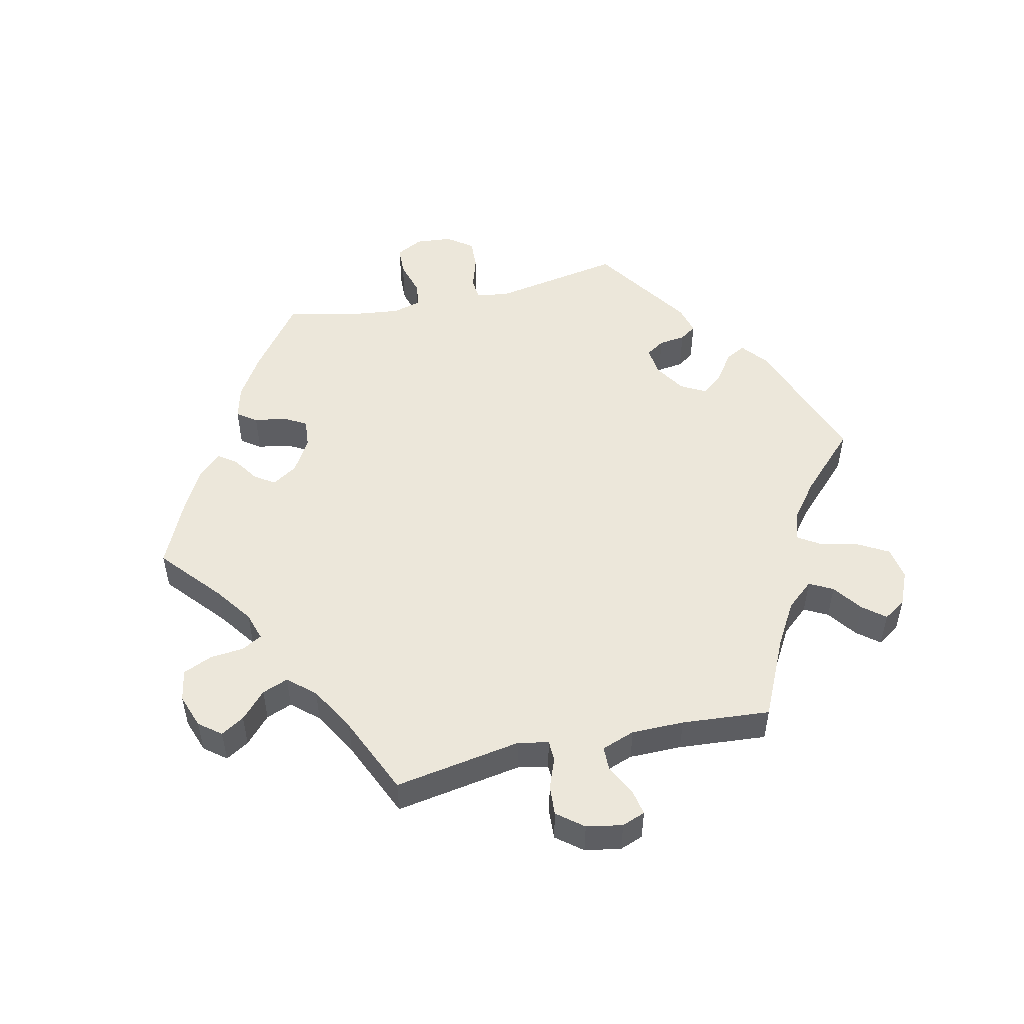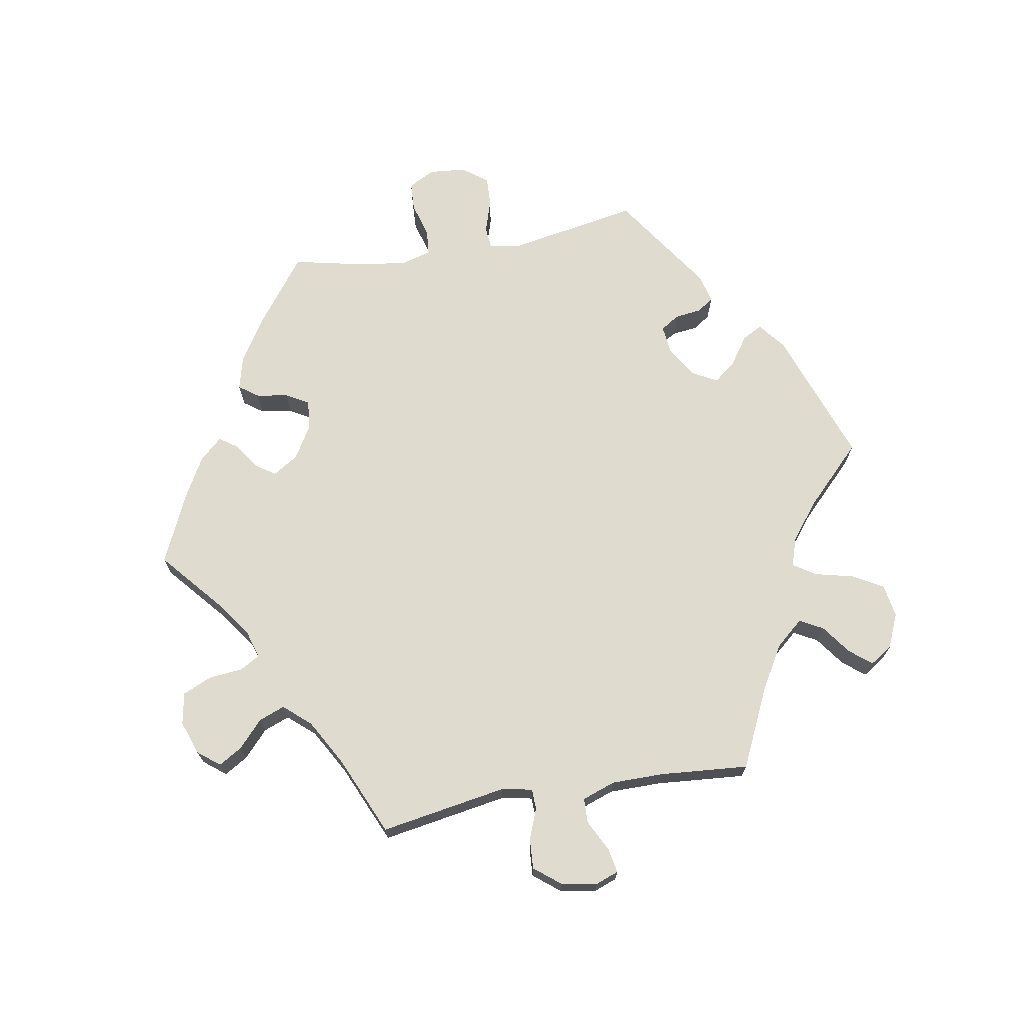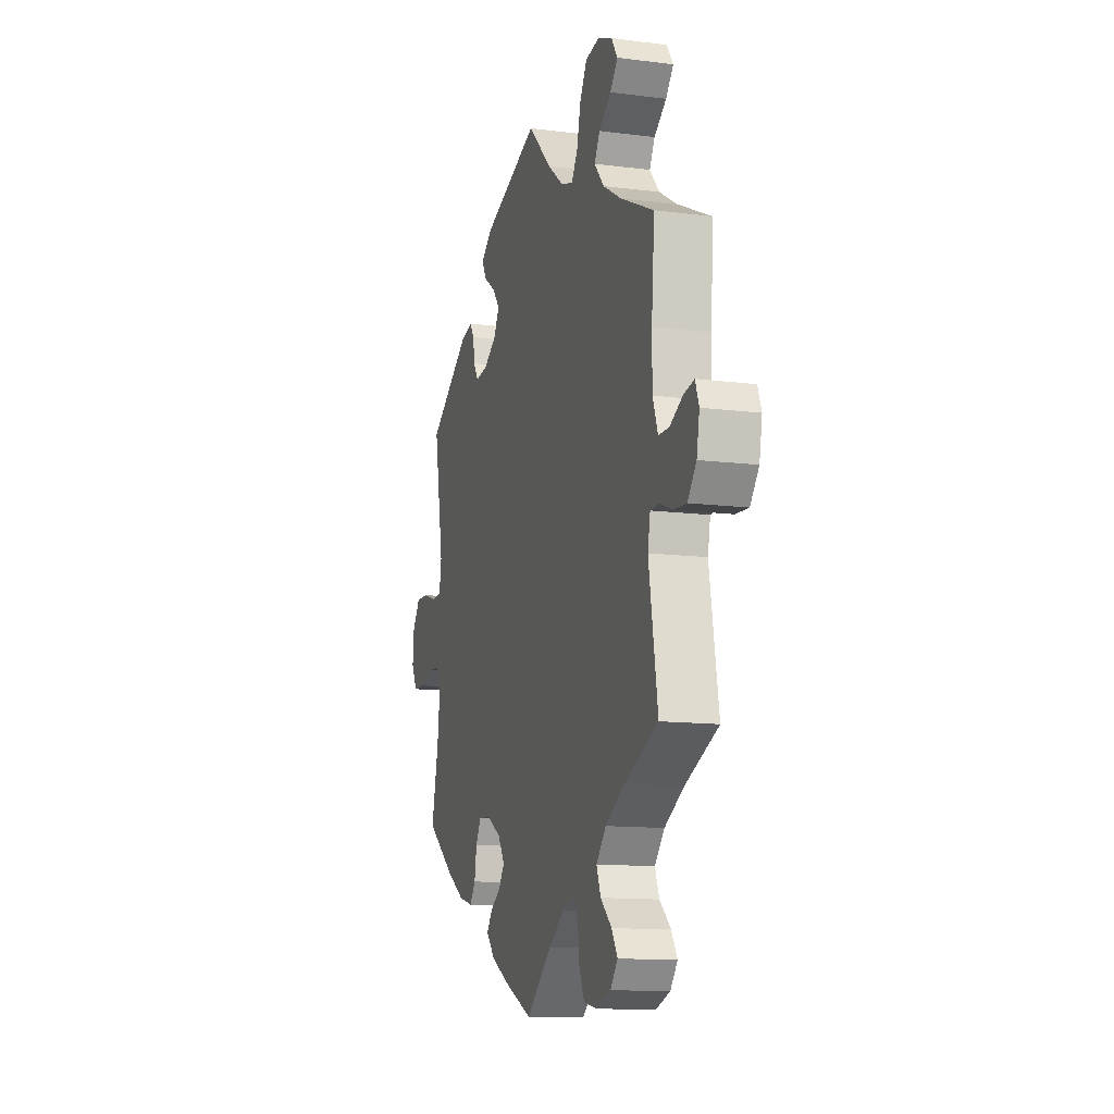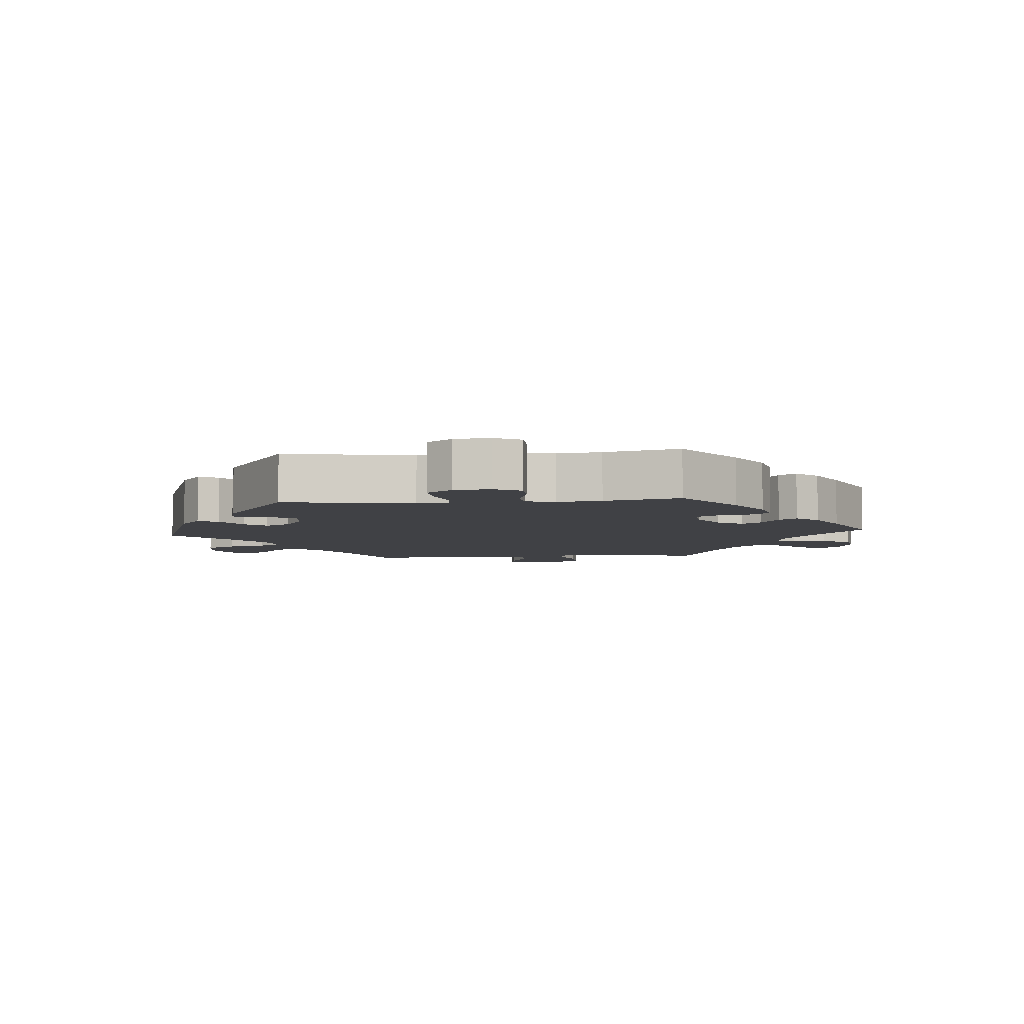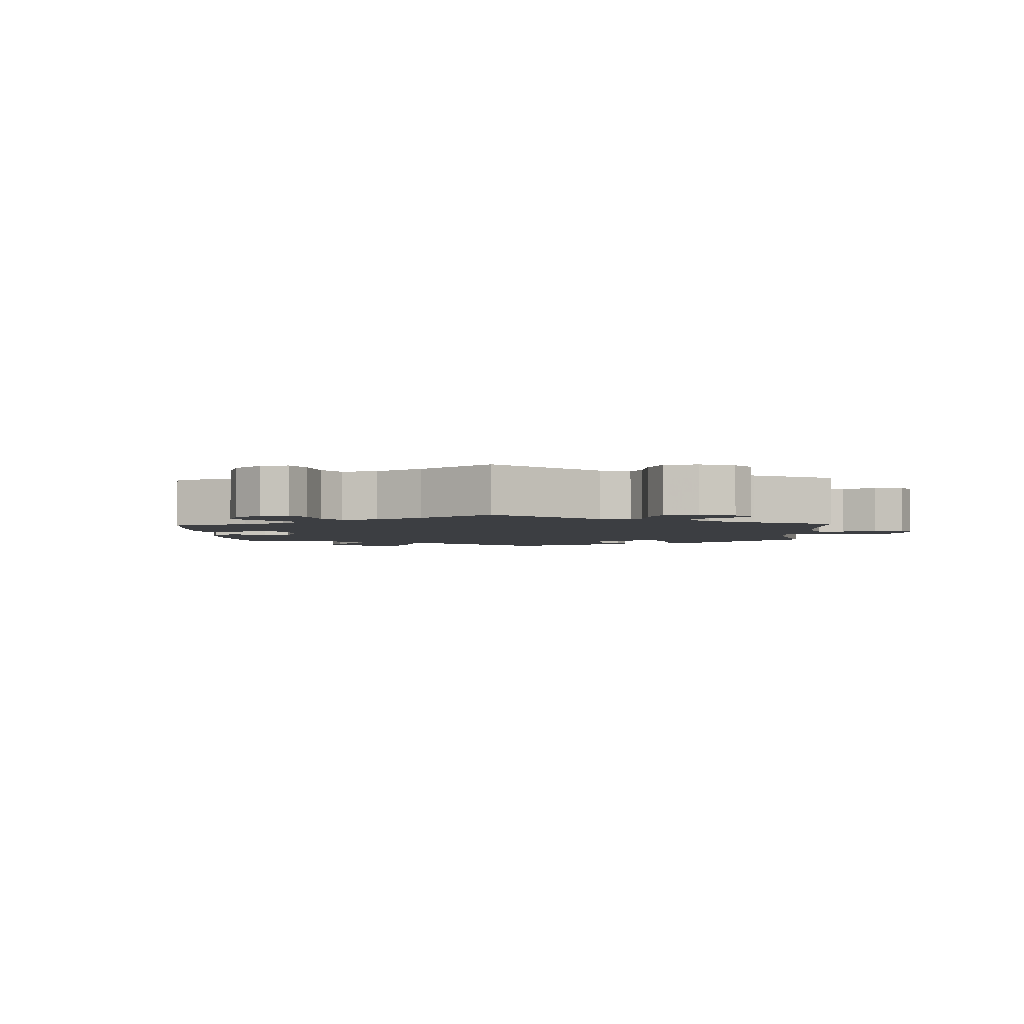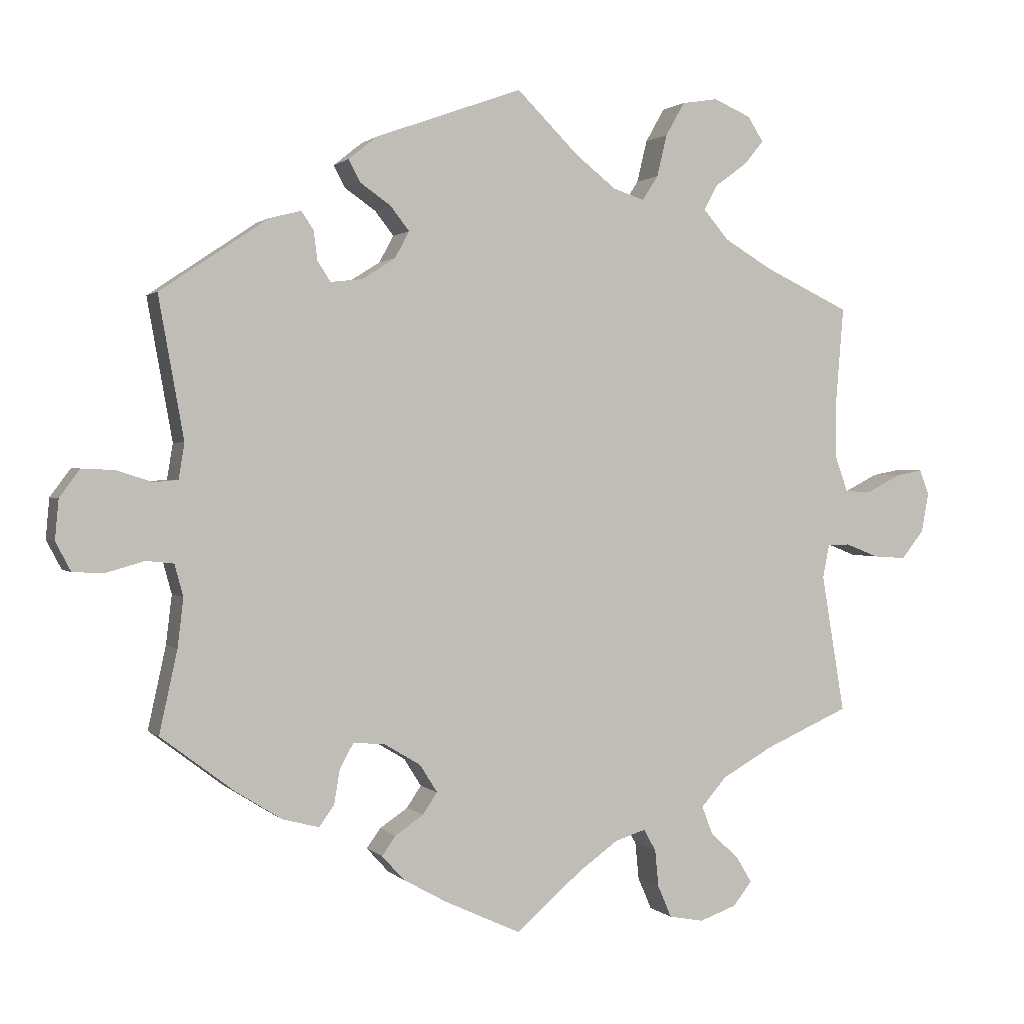
<metadata>
{"format":"obj","ext":"obj","renderer":"f3d","projection":"perspective","resolution":1024,"background":"white","views":[{"elev":51.1,"azim":-102.8,"up":"+Y"},{"elev":70.4,"azim":-99.9,"up":"+Y"},{"elev":-12.5,"azim":-106.6,"up":"+Z"},{"elev":-5.9,"azim":95.3,"up":"+Y"},{"elev":-3.1,"azim":-117.2,"up":"+Y"},{"elev":1.2,"azim":159.5,"up":"+Z"}]}
</metadata>
<code>
v 0.399 0.07 -0.365
v 0.335 0.07 -0.405
v 0.285 0.07 -0.418
v 0.264 0.07 -0.389
v 0.256 0.07 -0.341
v 0.237 0.07 -0.307
v 0.193 0.07 -0.311
v 0.143 0.07 -0.341
v 0.119 0.07 -0.379
v 0.139 0.07 -0.409
v 0.178 0.07 -0.435
v 0.197 0.07 -0.462
v 0.166 0.07 -0.496
v 0.107 0.07 -0.529
v 0.001 0.07 -0.578
v -0.09 0.07 -0.5
v -0.146 0.07 -0.46
v -0.188 0.07 -0.447
v -0.205 0.07 -0.477
v -0.21 0.07 -0.528
v -0.229 0.07 -0.572
v -0.277 0.07 -0.581
v -0.328 0.07 -0.563
v -0.354 0.07 -0.53
v -0.333 0.07 -0.495
v -0.293 0.07 -0.458
v -0.278 0.07 -0.419
v -0.313 0.07 -0.379
v -0.382 0.07 -0.34
v -0.501 0.07 -0.288
v -0.469 0.07 -0.097
v -0.478 0.07 -0.051
v -0.509 0.07 -0.05
v -0.555 0.07 -0.068
v -0.6 0.07 -0.071
v -0.631 0.07 -0.032
v -0.641 0.07 0.022
v -0.628 0.07 0.057
v -0.591 0.07 0.05
v -0.544 0.07 0.026
v -0.507 0.07 0.027
v -0.489 0.07 0.077
v -0.489 0.07 0.156
v -0.5 0.07 0.289
v -0.381 0.07 0.345
v -0.315 0.07 0.384
v -0.28 0.07 0.425
v -0.299 0.07 0.46
v -0.343 0.07 0.492
v -0.37 0.07 0.525
v -0.348 0.07 0.559
v -0.297 0.07 0.581
v -0.247 0.07 0.573
v -0.221 0.07 0.527
v -0.207 0.07 0.469
v -0.185 0.07 0.435
v -0.142 0.07 0.449
v -0.086 0.07 0.493
v 0 0.07 0.578
v 0.203 0.07 0.505
v 0.243 0.07 0.473
v 0.227 0.07 0.443
v 0.184 0.07 0.413
v 0.158 0.07 0.38
v 0.178 0.07 0.343
v 0.224 0.07 0.314
v 0.268 0.07 0.309
v 0.286 0.07 0.337
v 0.291 0.07 0.377
v 0.308 0.07 0.402
v 0.351 0.07 0.391
v 0.501 0.07 0.29
v 0.466 0.07 0.095
v 0.474 0.07 0.046
v 0.507 0.07 0.043
v 0.557 0.07 0.059
v 0.602 0.07 0.061
v 0.63 0.07 0.023
v 0.635 0.07 -0.032
v 0.614 0.07 -0.072
v 0.571 0.07 -0.074
v 0.518 0.07 -0.059
v 0.48 0.07 -0.063
v 0.468 0.07 -0.107
v 0.476 0.07 -0.174
v 0.501 0.07 -0.288
v 0.399 0 -0.365
v 0.335 0 -0.405
v 0.285 0 -0.418
v 0.264 0 -0.389
v 0.256 0 -0.341
v 0.237 0 -0.307
v 0.193 0 -0.311
v 0.143 0 -0.341
v 0.119 0 -0.379
v 0.139 0 -0.409
v 0.178 0 -0.435
v 0.197 0 -0.462
v 0.166 0 -0.496
v 0.107 0 -0.529
v 0.001 0 -0.578
v -0.09 0 -0.5
v -0.146 0 -0.46
v -0.188 0 -0.447
v -0.205 0 -0.477
v -0.21 0 -0.528
v -0.229 0 -0.572
v -0.277 0 -0.581
v -0.328 0 -0.563
v -0.354 0 -0.53
v -0.333 0 -0.495
v -0.293 0 -0.458
v -0.278 0 -0.419
v -0.313 0 -0.379
v -0.382 0 -0.34
v -0.501 0 -0.288
v -0.469 0 -0.097
v -0.478 0 -0.051
v -0.509 0 -0.05
v -0.555 0 -0.068
v -0.6 0 -0.071
v -0.631 0 -0.032
v -0.641 0 0.022
v -0.628 0 0.057
v -0.591 0 0.05
v -0.544 0 0.026
v -0.507 0 0.027
v -0.489 0 0.077
v -0.489 0 0.156
v -0.5 0 0.289
v -0.381 0 0.345
v -0.315 0 0.384
v -0.28 0 0.425
v -0.299 0 0.46
v -0.343 0 0.492
v -0.37 0 0.525
v -0.348 0 0.559
v -0.297 0 0.581
v -0.247 0 0.573
v -0.221 0 0.527
v -0.207 0 0.469
v -0.185 0 0.435
v -0.142 0 0.449
v -0.086 0 0.493
v 0 0 0.578
v 0.203 0 0.505
v 0.243 0 0.473
v 0.227 0 0.443
v 0.184 0 0.413
v 0.158 0 0.38
v 0.178 0 0.343
v 0.224 0 0.314
v 0.268 0 0.309
v 0.286 0 0.337
v 0.291 0 0.377
v 0.308 0 0.402
v 0.351 0 0.391
v 0.501 0 0.29
v 0.466 0 0.095
v 0.474 0 0.046
v 0.507 0 0.043
v 0.557 0 0.059
v 0.602 0 0.061
v 0.63 0 0.023
v 0.635 0 -0.032
v 0.614 0 -0.072
v 0.571 0 -0.074
v 0.518 0 -0.059
v 0.48 0 -0.063
v 0.468 0 -0.107
v 0.476 0 -0.174
v 0.501 0 -0.288
f 85 86 1 2
f 84 85 2 3
f 83 84 3 4
f 79 80 81 82
f 79 82 83
f 78 79 83
f 75 76 77 78
f 74 75 78 83
f 73 74 83 4
f 68 69 70 71
f 67 68 71 72
f 60 61 62 63
f 58 59 60 63
f 57 58 63 64
f 56 57 64 65
f 52 53 54 55
f 52 55 56
f 51 52 56
f 48 49 50 51
f 47 48 51 56
f 46 47 56 65
f 43 44 45
f 42 43 45 46
f 41 42 46 65
f 37 38 39 40
f 37 40 41
f 36 37 41
f 33 34 35 36
f 32 33 36 41
f 29 30 31
f 28 29 31 32
f 27 28 32 41
f 23 24 25 26
f 23 26 27
f 22 23 27
f 19 20 21 22
f 18 19 22 27
f 17 18 27 41
f 13 14 15 16
f 10 11 12 13
f 9 10 13 16
f 8 9 16 17
f 72 73 4 5
f 67 72 5 6
f 66 67 6 7
f 17 41 65 66
f 7 8 17 66
f 88 87 172 171
f 89 88 171 170
f 90 89 170 169
f 168 167 166 165
f 169 168 165
f 169 165 164
f 164 163 162 161
f 169 164 161 160
f 90 169 160 159
f 157 156 155 154
f 158 157 154 153
f 149 148 147 146
f 149 146 145 144
f 150 149 144 143
f 151 150 143 142
f 141 140 139 138
f 142 141 138
f 142 138 137
f 137 136 135 134
f 142 137 134 133
f 151 142 133 132
f 131 130 129
f 132 131 129 128
f 151 132 128 127
f 126 125 124 123
f 127 126 123
f 127 123 122
f 122 121 120 119
f 127 122 119 118
f 117 116 115
f 118 117 115 114
f 127 118 114 113
f 112 111 110 109
f 113 112 109
f 113 109 108
f 108 107 106 105
f 113 108 105 104
f 127 113 104 103
f 102 101 100 99
f 99 98 97 96
f 102 99 96 95
f 103 102 95 94
f 91 90 159 158
f 92 91 158 153
f 93 92 153 152
f 152 151 127 103
f 152 103 94 93
f 1 87 88 2
f 2 88 89 3
f 3 89 90 4
f 4 90 91 5
f 5 91 92 6
f 6 92 93 7
f 7 93 94 8
f 8 94 95 9
f 9 95 96 10
f 10 96 97 11
f 11 97 98 12
f 12 98 99 13
f 13 99 100 14
f 14 100 101 15
f 15 101 102 16
f 16 102 103 17
f 17 103 104 18
f 18 104 105 19
f 19 105 106 20
f 20 106 107 21
f 21 107 108 22
f 22 108 109 23
f 23 109 110 24
f 24 110 111 25
f 25 111 112 26
f 26 112 113 27
f 27 113 114 28
f 28 114 115 29
f 29 115 116 30
f 30 116 117 31
f 31 117 118 32
f 32 118 119 33
f 33 119 120 34
f 34 120 121 35
f 35 121 122 36
f 36 122 123 37
f 37 123 124 38
f 38 124 125 39
f 39 125 126 40
f 40 126 127 41
f 41 127 128 42
f 42 128 129 43
f 43 129 130 44
f 44 130 131 45
f 45 131 132 46
f 46 132 133 47
f 47 133 134 48
f 48 134 135 49
f 49 135 136 50
f 50 136 137 51
f 51 137 138 52
f 52 138 139 53
f 53 139 140 54
f 54 140 141 55
f 55 141 142 56
f 56 142 143 57
f 57 143 144 58
f 58 144 145 59
f 59 145 146 60
f 60 146 147 61
f 61 147 148 62
f 62 148 149 63
f 63 149 150 64
f 64 150 151 65
f 65 151 152 66
f 66 152 153 67
f 67 153 154 68
f 68 154 155 69
f 69 155 156 70
f 70 156 157 71
f 71 157 158 72
f 72 158 159 73
f 73 159 160 74
f 74 160 161 75
f 75 161 162 76
f 76 162 163 77
f 77 163 164 78
f 78 164 165 79
f 79 165 166 80
f 80 166 167 81
f 81 167 168 82
f 82 168 169 83
f 83 169 170 84
f 84 170 171 85
f 85 171 172 86
f 86 172 87 1

</code>
